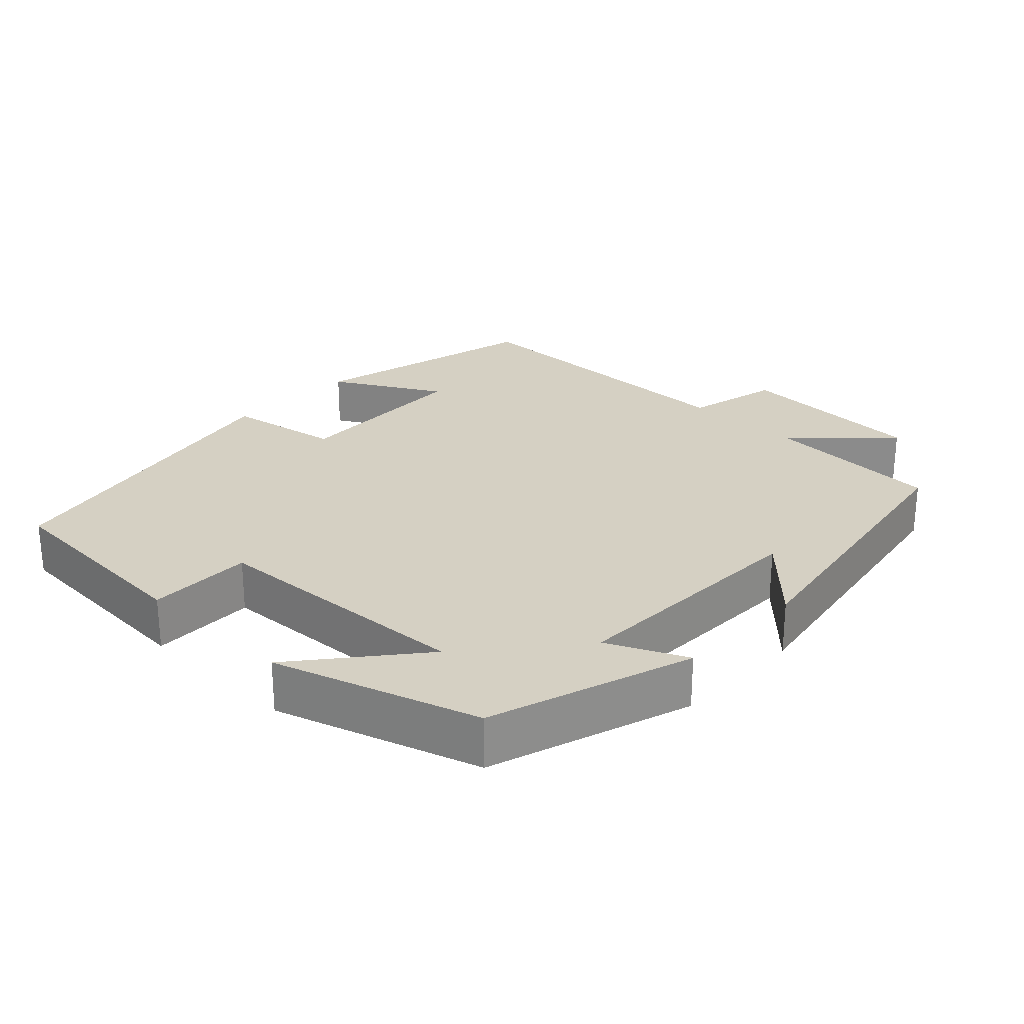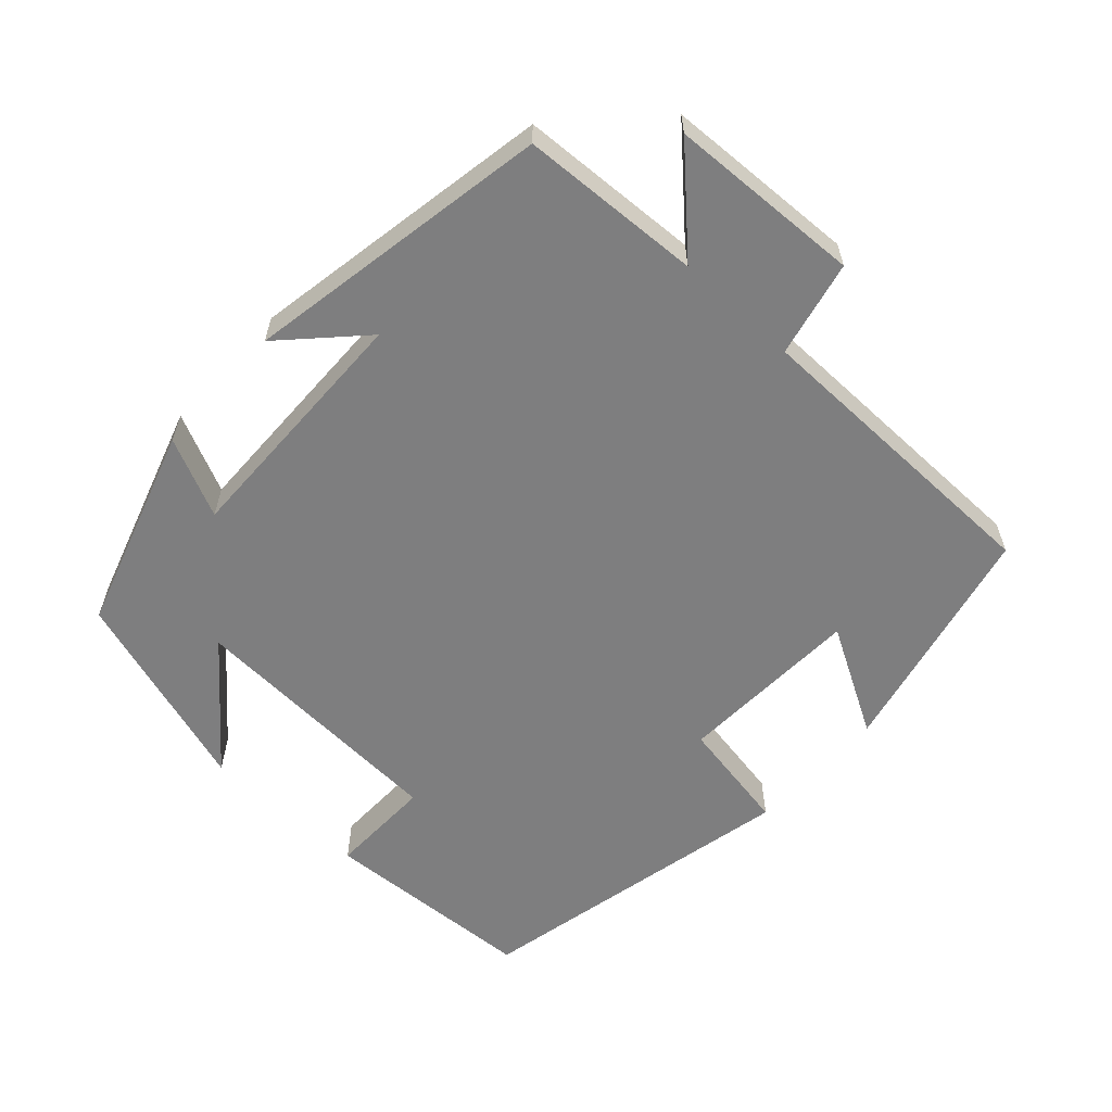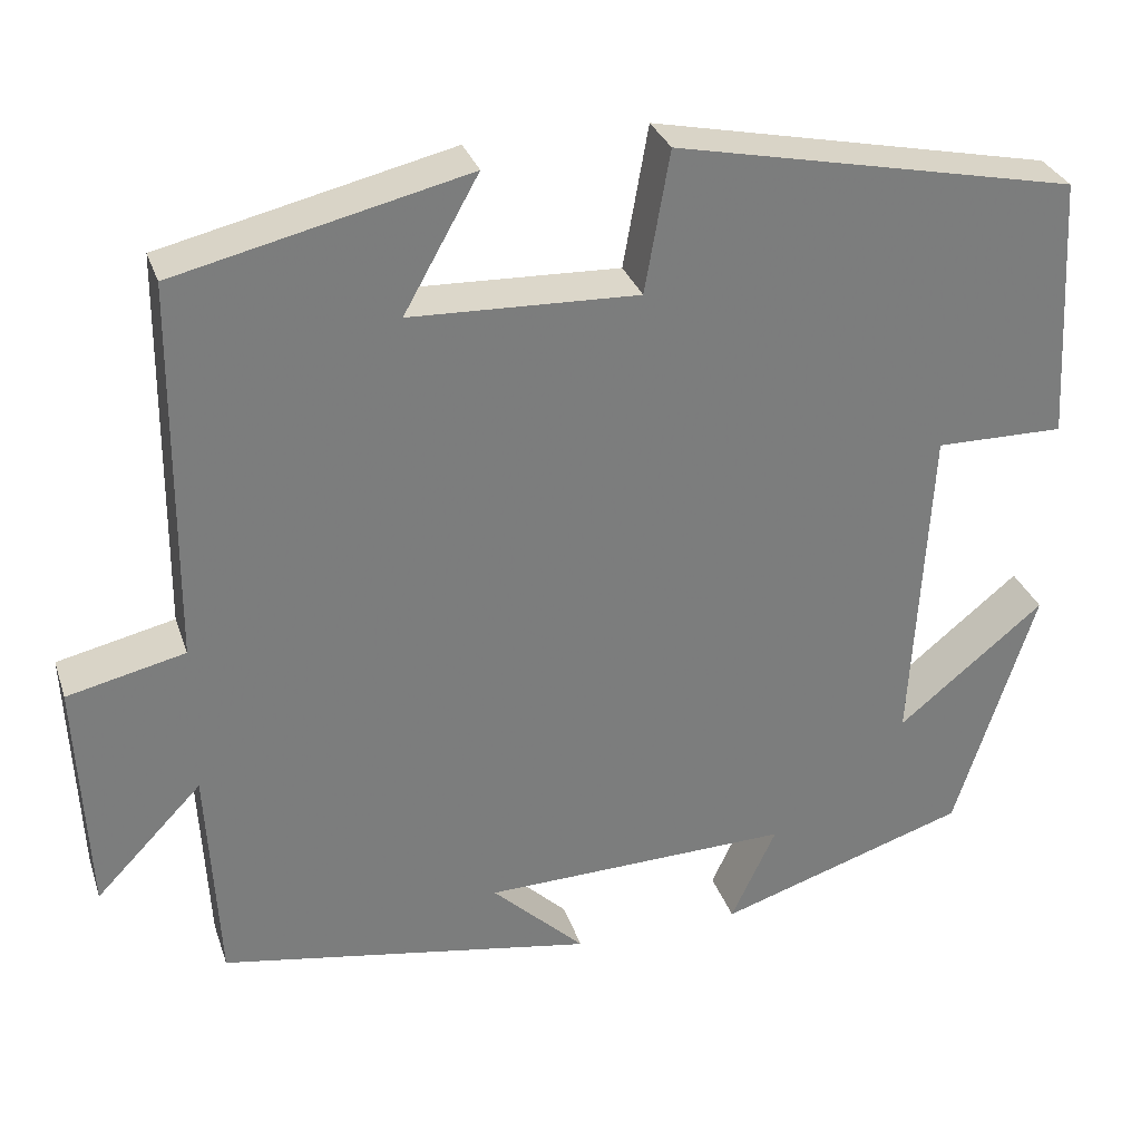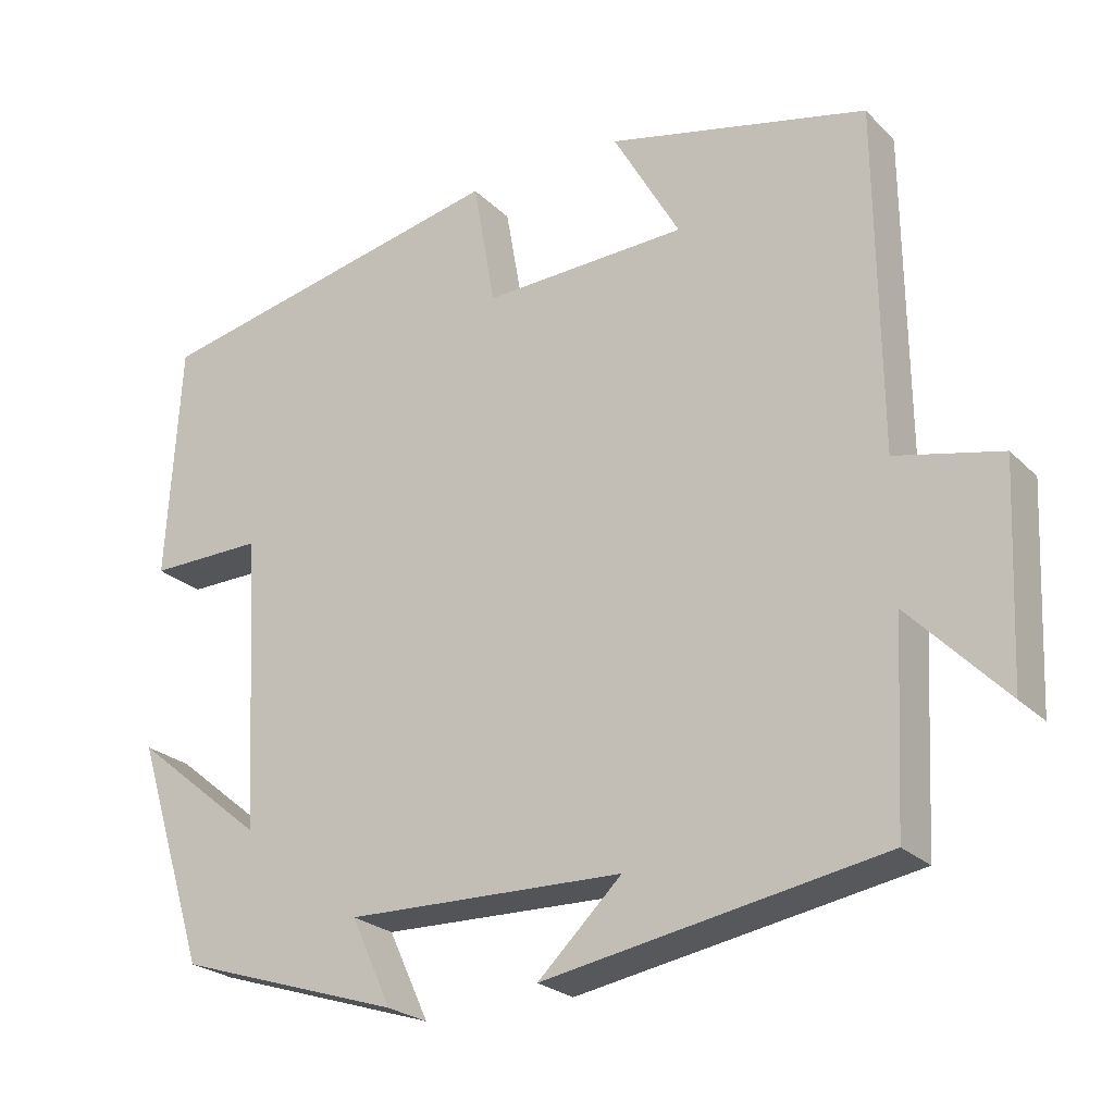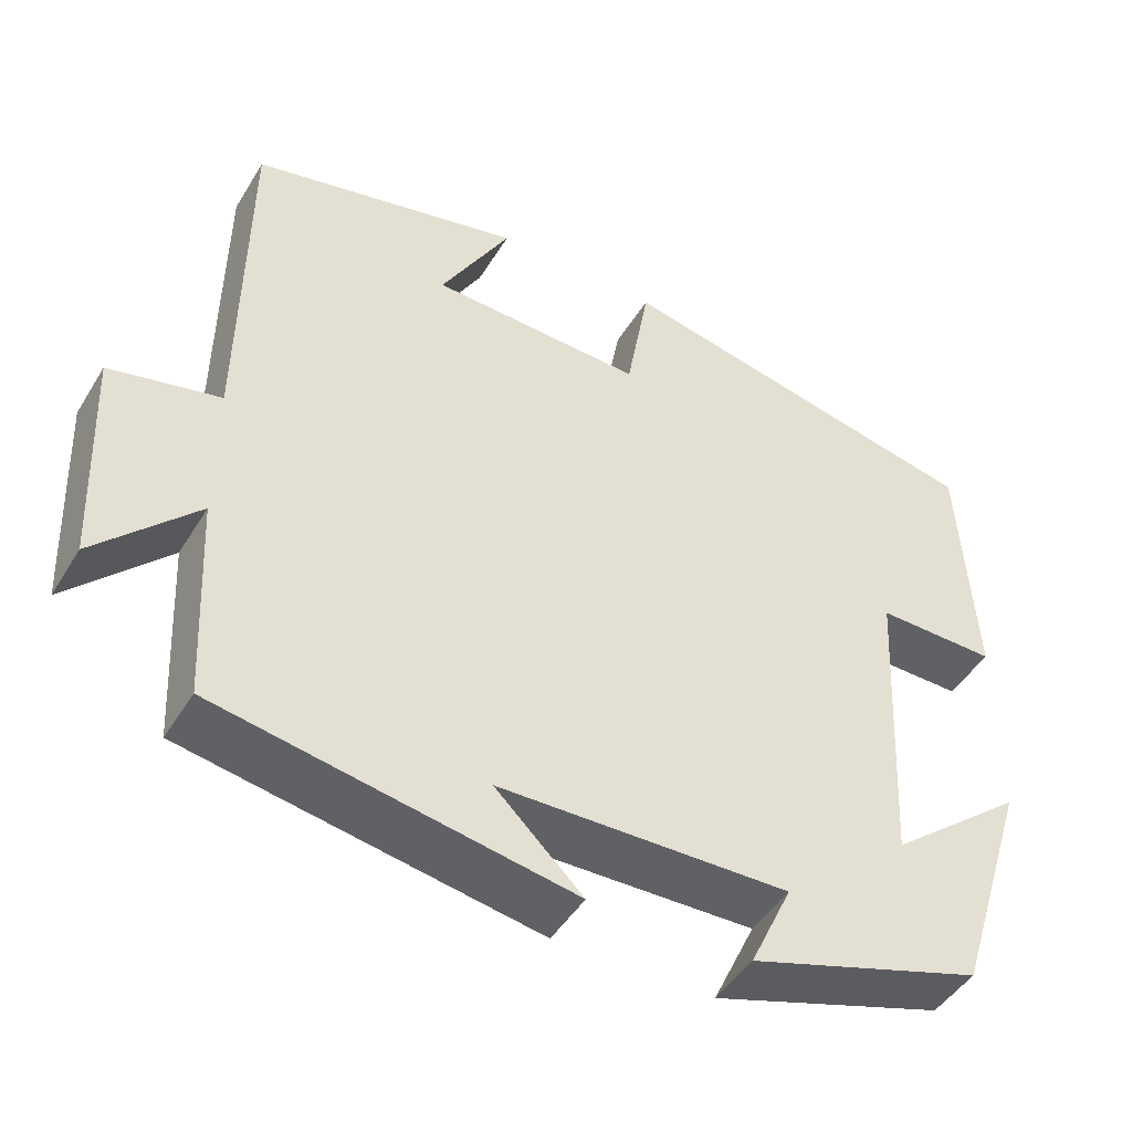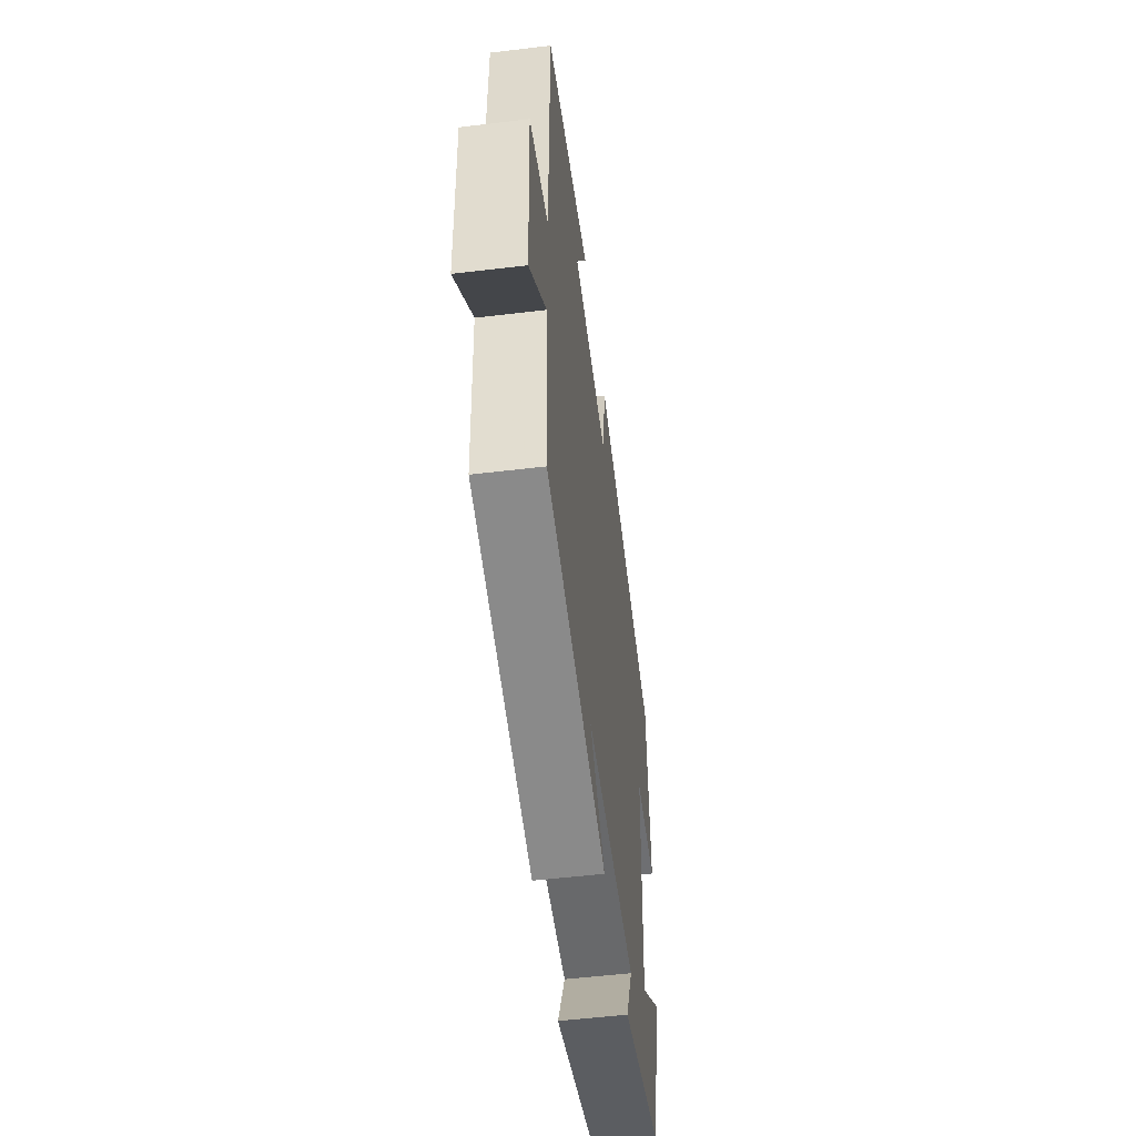
<metadata>
{"format":"obj","ext":"obj","renderer":"f3d","projection":"perspective","resolution":1024,"background":"white","views":[{"elev":26.1,"azim":133.8,"up":"+Y"},{"elev":-59.5,"azim":-132.6,"up":"+Y"},{"elev":31.0,"azim":-17.2,"up":"+Z"},{"elev":-24.2,"azim":-147.1,"up":"+Z"},{"elev":-46.5,"azim":-29.9,"up":"+Z"},{"elev":-53.9,"azim":-82.7,"up":"+Z"}]}
</metadata>
<code>
v -0.487 0.07 -0.426
v -0.5 0.07 -0.176
v -0.62 0.07 -0.3
v -0.632 0.07 -0.034
v -0.5 0.07 -0.004
v -0.496 0.07 0.424
v -0.17 0.07 0.5
v -0.254 0.07 0.351
v 0.002 0.07 0.341
v 0.03 0.07 0.5
v 0.483 0.07 0.404
v 0.5 0.07 0.106
v 0.355 0.07 0.108
v 0.335 0.07 -0.262
v 0.5 0.07 -0.128
v 0.41 0.07 -0.41
v 0.128 0.07 -0.5
v 0.179 0.07 -0.391
v -0.169 0.07 -0.399
v -0.064 0.07 -0.5
v -0.487 0 -0.426
v -0.5 0 -0.176
v -0.62 0 -0.3
v -0.632 0 -0.034
v -0.5 0 -0.004
v -0.496 0 0.424
v -0.17 0 0.5
v -0.254 0 0.351
v 0.002 0 0.341
v 0.03 0 0.5
v 0.483 0 0.404
v 0.5 0 0.106
v 0.355 0 0.108
v 0.335 0 -0.262
v 0.5 0 -0.128
v 0.41 0 -0.41
v 0.128 0 -0.5
v 0.179 0 -0.391
v -0.169 0 -0.399
v -0.064 0 -0.5
f 19 20 1 2
f 18 19 2
f 16 17 18
f 15 16 18
f 14 15 18
f 13 14 18 2
f 11 12 13
f 10 11 13
f 9 10 13
f 8 9 13 2
f 5 6 7 8
f 5 8 2 3
f 3 4 5
f 22 21 40 39
f 22 39 38
f 38 37 36
f 38 36 35
f 38 35 34
f 22 38 34 33
f 33 32 31
f 33 31 30
f 33 30 29
f 22 33 29 28
f 28 27 26 25
f 23 22 28 25
f 25 24 23
f 1 21 22 2
f 2 22 23 3
f 3 23 24 4
f 4 24 25 5
f 5 25 26 6
f 6 26 27 7
f 7 27 28 8
f 8 28 29 9
f 9 29 30 10
f 10 30 31 11
f 11 31 32 12
f 12 32 33 13
f 13 33 34 14
f 14 34 35 15
f 15 35 36 16
f 16 36 37 17
f 17 37 38 18
f 18 38 39 19
f 19 39 40 20
f 20 40 21 1

</code>
